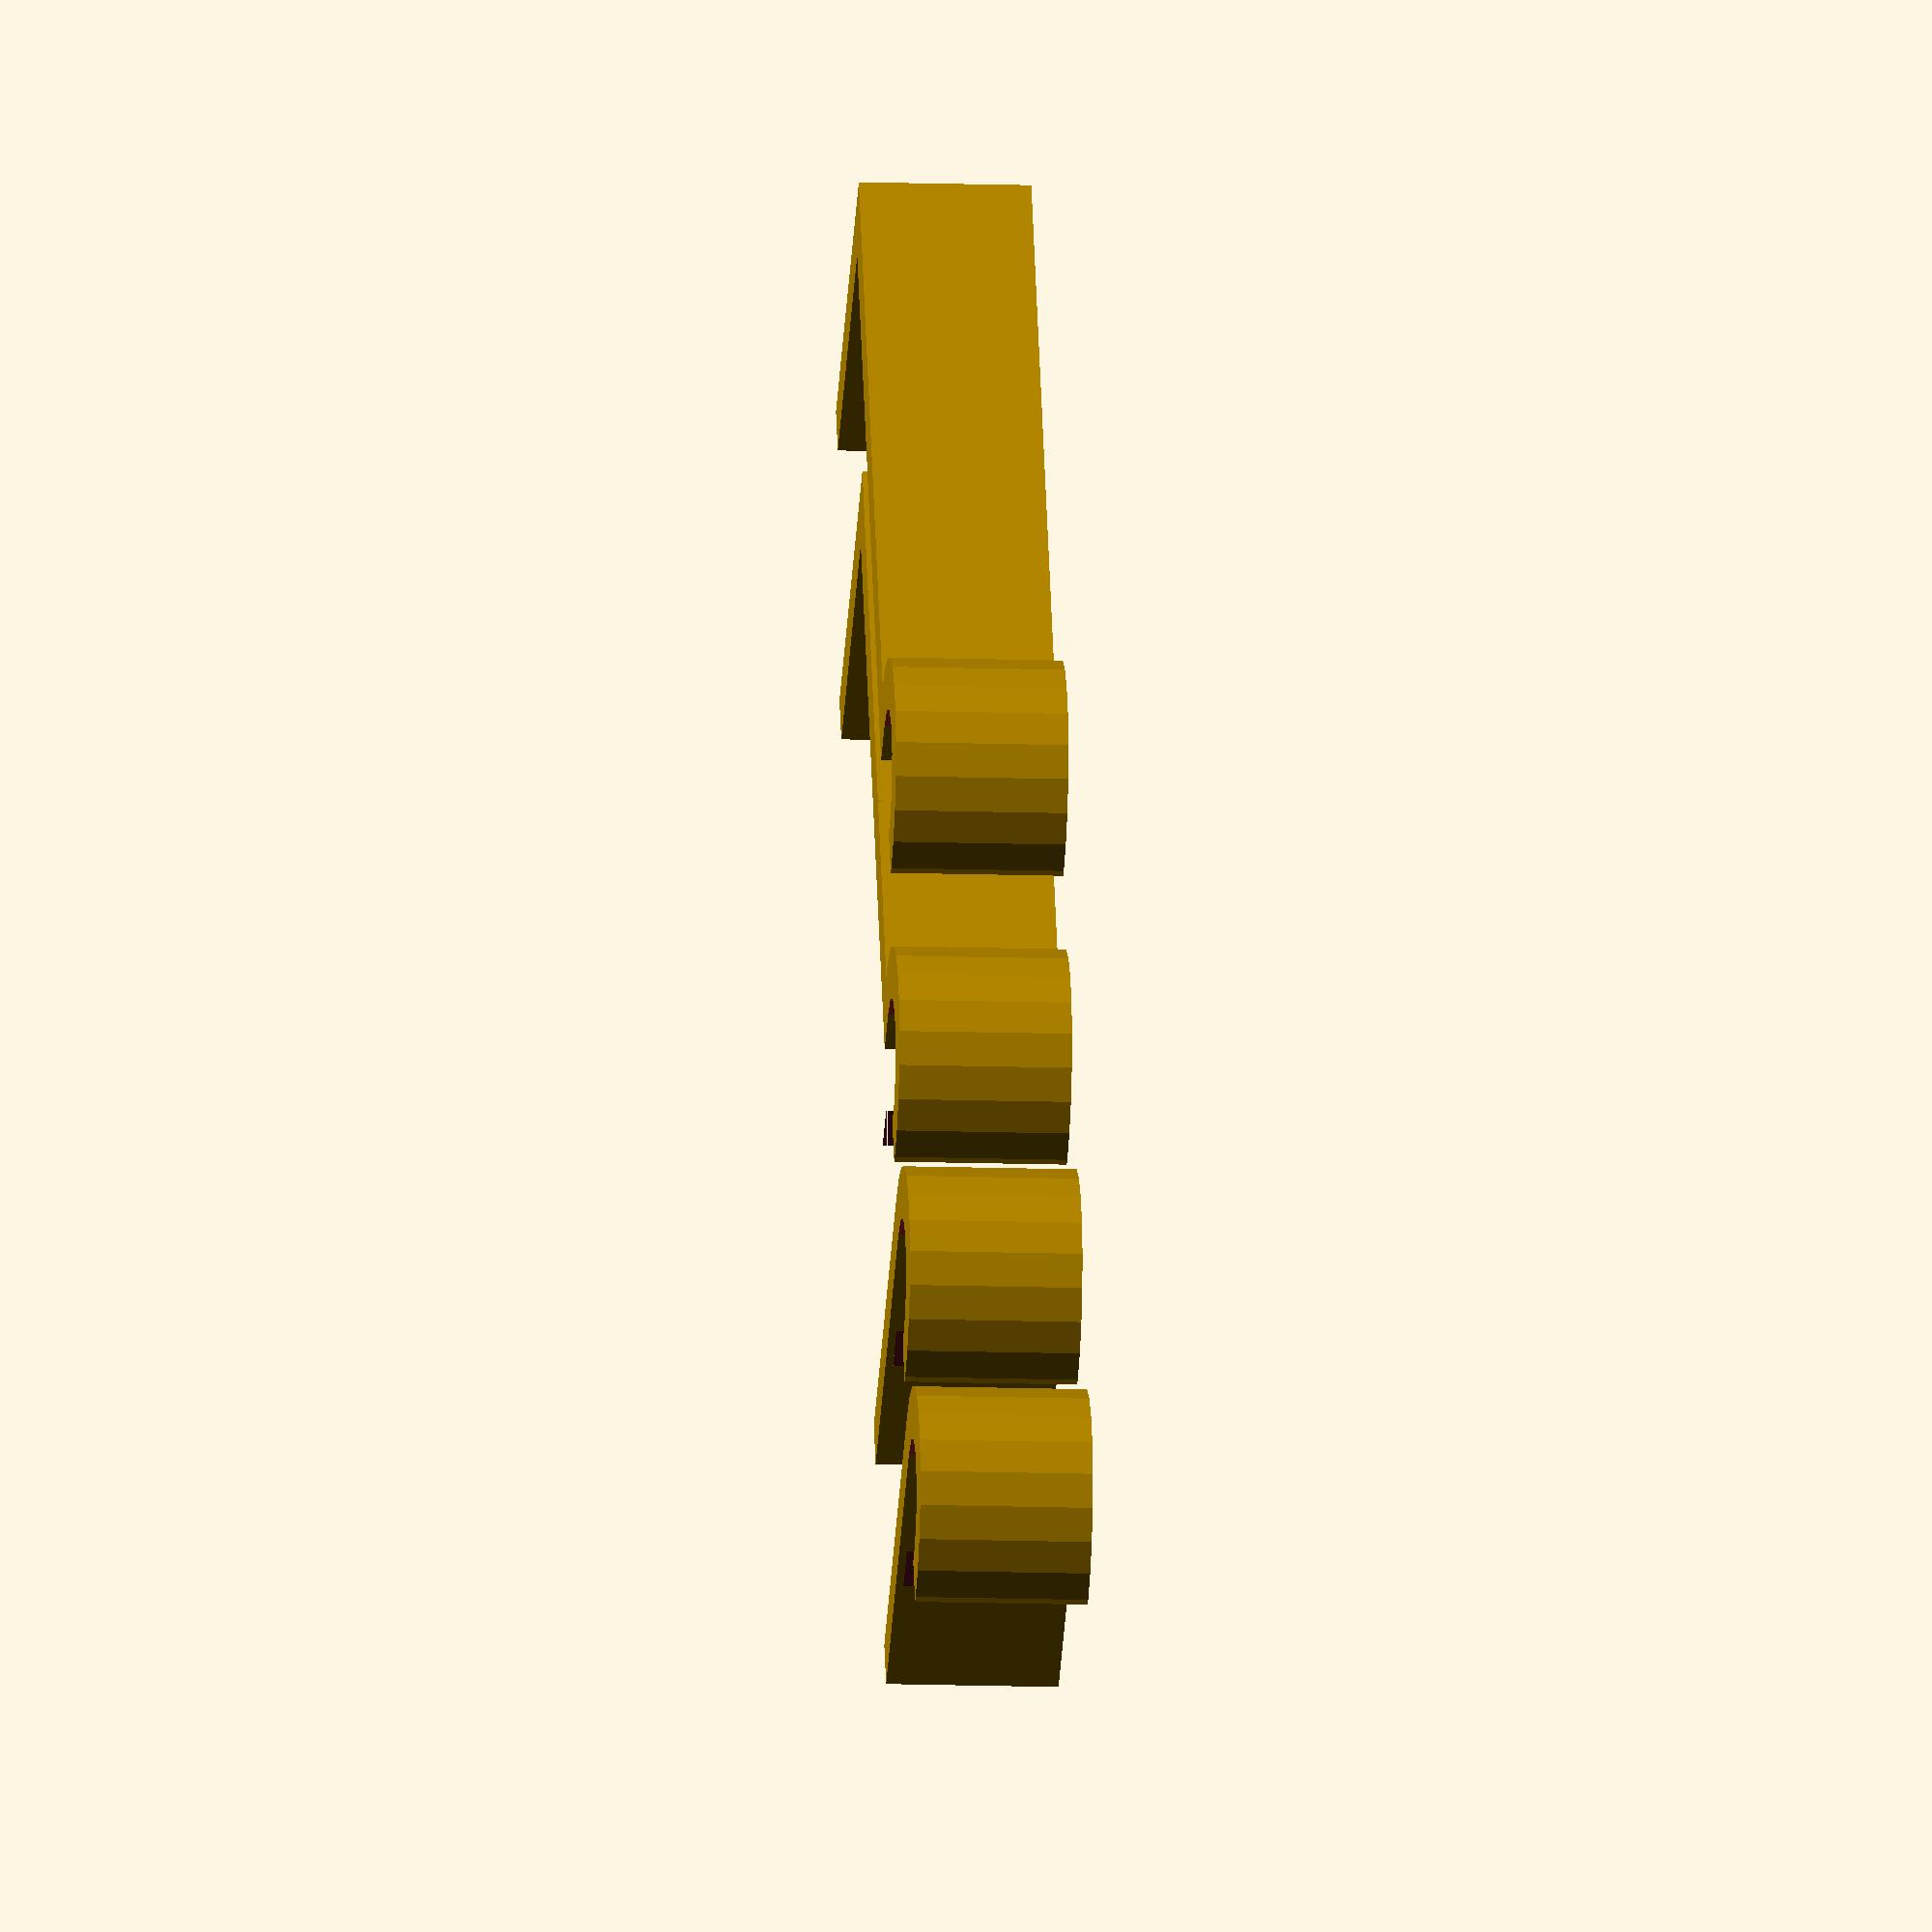
<openscad>
// Holders for 12V 240W LED PSU mounting it to prusa i2
// Copyright (C) 2016 Miroslav Hradílek

// This program is  free software:  you can redistribute it and/or modify it
// under  the terms  of the  GNU General Public License  as published by the
// Free Software Foundation, version 3 of the License.
//
// This program  is  distributed  in the hope  that it will  be useful,  but
// WITHOUT  ANY WARRANTY;  without  even the implied  warranty of MERCHANTA-
// BILITY  or  FITNESS FOR A PARTICULAR PURPOSE.  See the GNU General Public
// License for more details.
//
// You should have received a copy of the  GNU General Public License  along
// with this program. If not, see <http://www.gnu.org/licenses/>.

// User set parameters
part_thick = 3; // Thickness of the imaginary sheet the part could be made out of.
part_height = 10; // How wide is the imaginary sheet the part could be made out of.
hook_body_height = 20; // Height of the closed end of the hook (the side alighned with the side of the PSU)
                       // Set this to the height of the PSU (shortest side)
hook_heel_lenght = 42; // Length of the heel of the hook (the side touching the bottom of the PSU)
                       // Set this to the width of the PSU ( second longest side) 
                     // Measure this.
rod_center_to_screw1 = 2; // Distance from rod center to the center of the first screw (shorter hook)
                          // Measure from the top of PSU.
rod_center_to_screw2 = 7.5; // Distance from rodcenter to the center of the first screw (longer hook)

rod_dia = 8; // Diameter of the rod 
screw_dia = 4; // Diameter of the screw
screw_head_dia = 7; // Diameter of the screw_head
screw_head_sink = 2; // Depth of the pocket for the screw head

// Calculated helper parameters
outside_dia = rod_dia+2*part_thick; 

module hook() {
    difference() {
        // Hook outside cylinder
        cylinder(h=part_height, d=outside_dia, center=false);
        // Hook inside cylinder diameter equals rod diameter
        translate([0,0,-0.05])  cylinder(h=part_height+0.1, d=rod_dia, center=false);
        // Cuboid cutting the open end of the hook a bit lower so it locks around rod
        translate([-outside_dia/2,-outside_dia - 0.5,-0.05])  cube([outside_dia/2,outside_dia,part_height+0.1],center=false);
        // Cuboid cutting the closed end of the hook
        translate([0,-outside_dia,-0.05])  cube([outside_dia/2,outside_dia,part_height+0.1],center=false);
    }
}

module screw_pocket() {
   rotate([0,90,0]) {
       cylinder(h=part_thick + 0.5, d=screw_dia, center=false);
   }
}

module hook_body_hole() {
    difference () {
        // Cuboid forming the closed end of the hook = the body
        translate([outside_dia/2 - part_thick,-hook_body_height,0])  cube([part_thick,hook_body_height,part_height],center=false);
        //  Screw pocket
        translate([outside_dia/2 - part_thick - 0.05,-screw_head_dia/2-rod_center_to_screw1,part_height/2]) screw_pocket();
     }
}

module hook_body() {
    // Cuboid forming the closed end of the hook = the body
    difference() {
        union() {
            translate([hook_heel_lenght - part_thick + outside_dia/2 - part_thick,-hook_body_height,0])  cube([part_thick,hook_body_height,part_height],center=false);
            translate([outside_dia/2 - part_thick, -part_thick,0]) cube([hook_heel_lenght,part_thick,part_height],center=false);
        }
        //  Screw pocket
        translate([hook_heel_lenght - part_thick + outside_dia/2 - part_thick - 0.05,0-screw_head_dia/2-rod_center_to_screw2,part_height/2])
            screw_pocket();
    }
}

// Hook to be mounted to the side of the psu with screws
module side_hook() {
    union() {
        hook();
        hook_body_hole();
    }
}

// Hook to be mounted from the bottom of the psu with adjustable distance
module adjust_hook() {
    union() {
        hook();
        hook_body();
    }
}


// Parts cloned and positioned for printing
translate([-outside_dia-part_thick,0,0]) side_hook();
translate([-2*outside_dia-2*part_thick,0,0]) side_hook();
adjust_hook();
translate([outside_dia+part_thick,2*part_thick,0]) adjust_hook();
</openscad>
<views>
elev=193.4 azim=118.2 roll=274.3 proj=o view=solid
</views>
